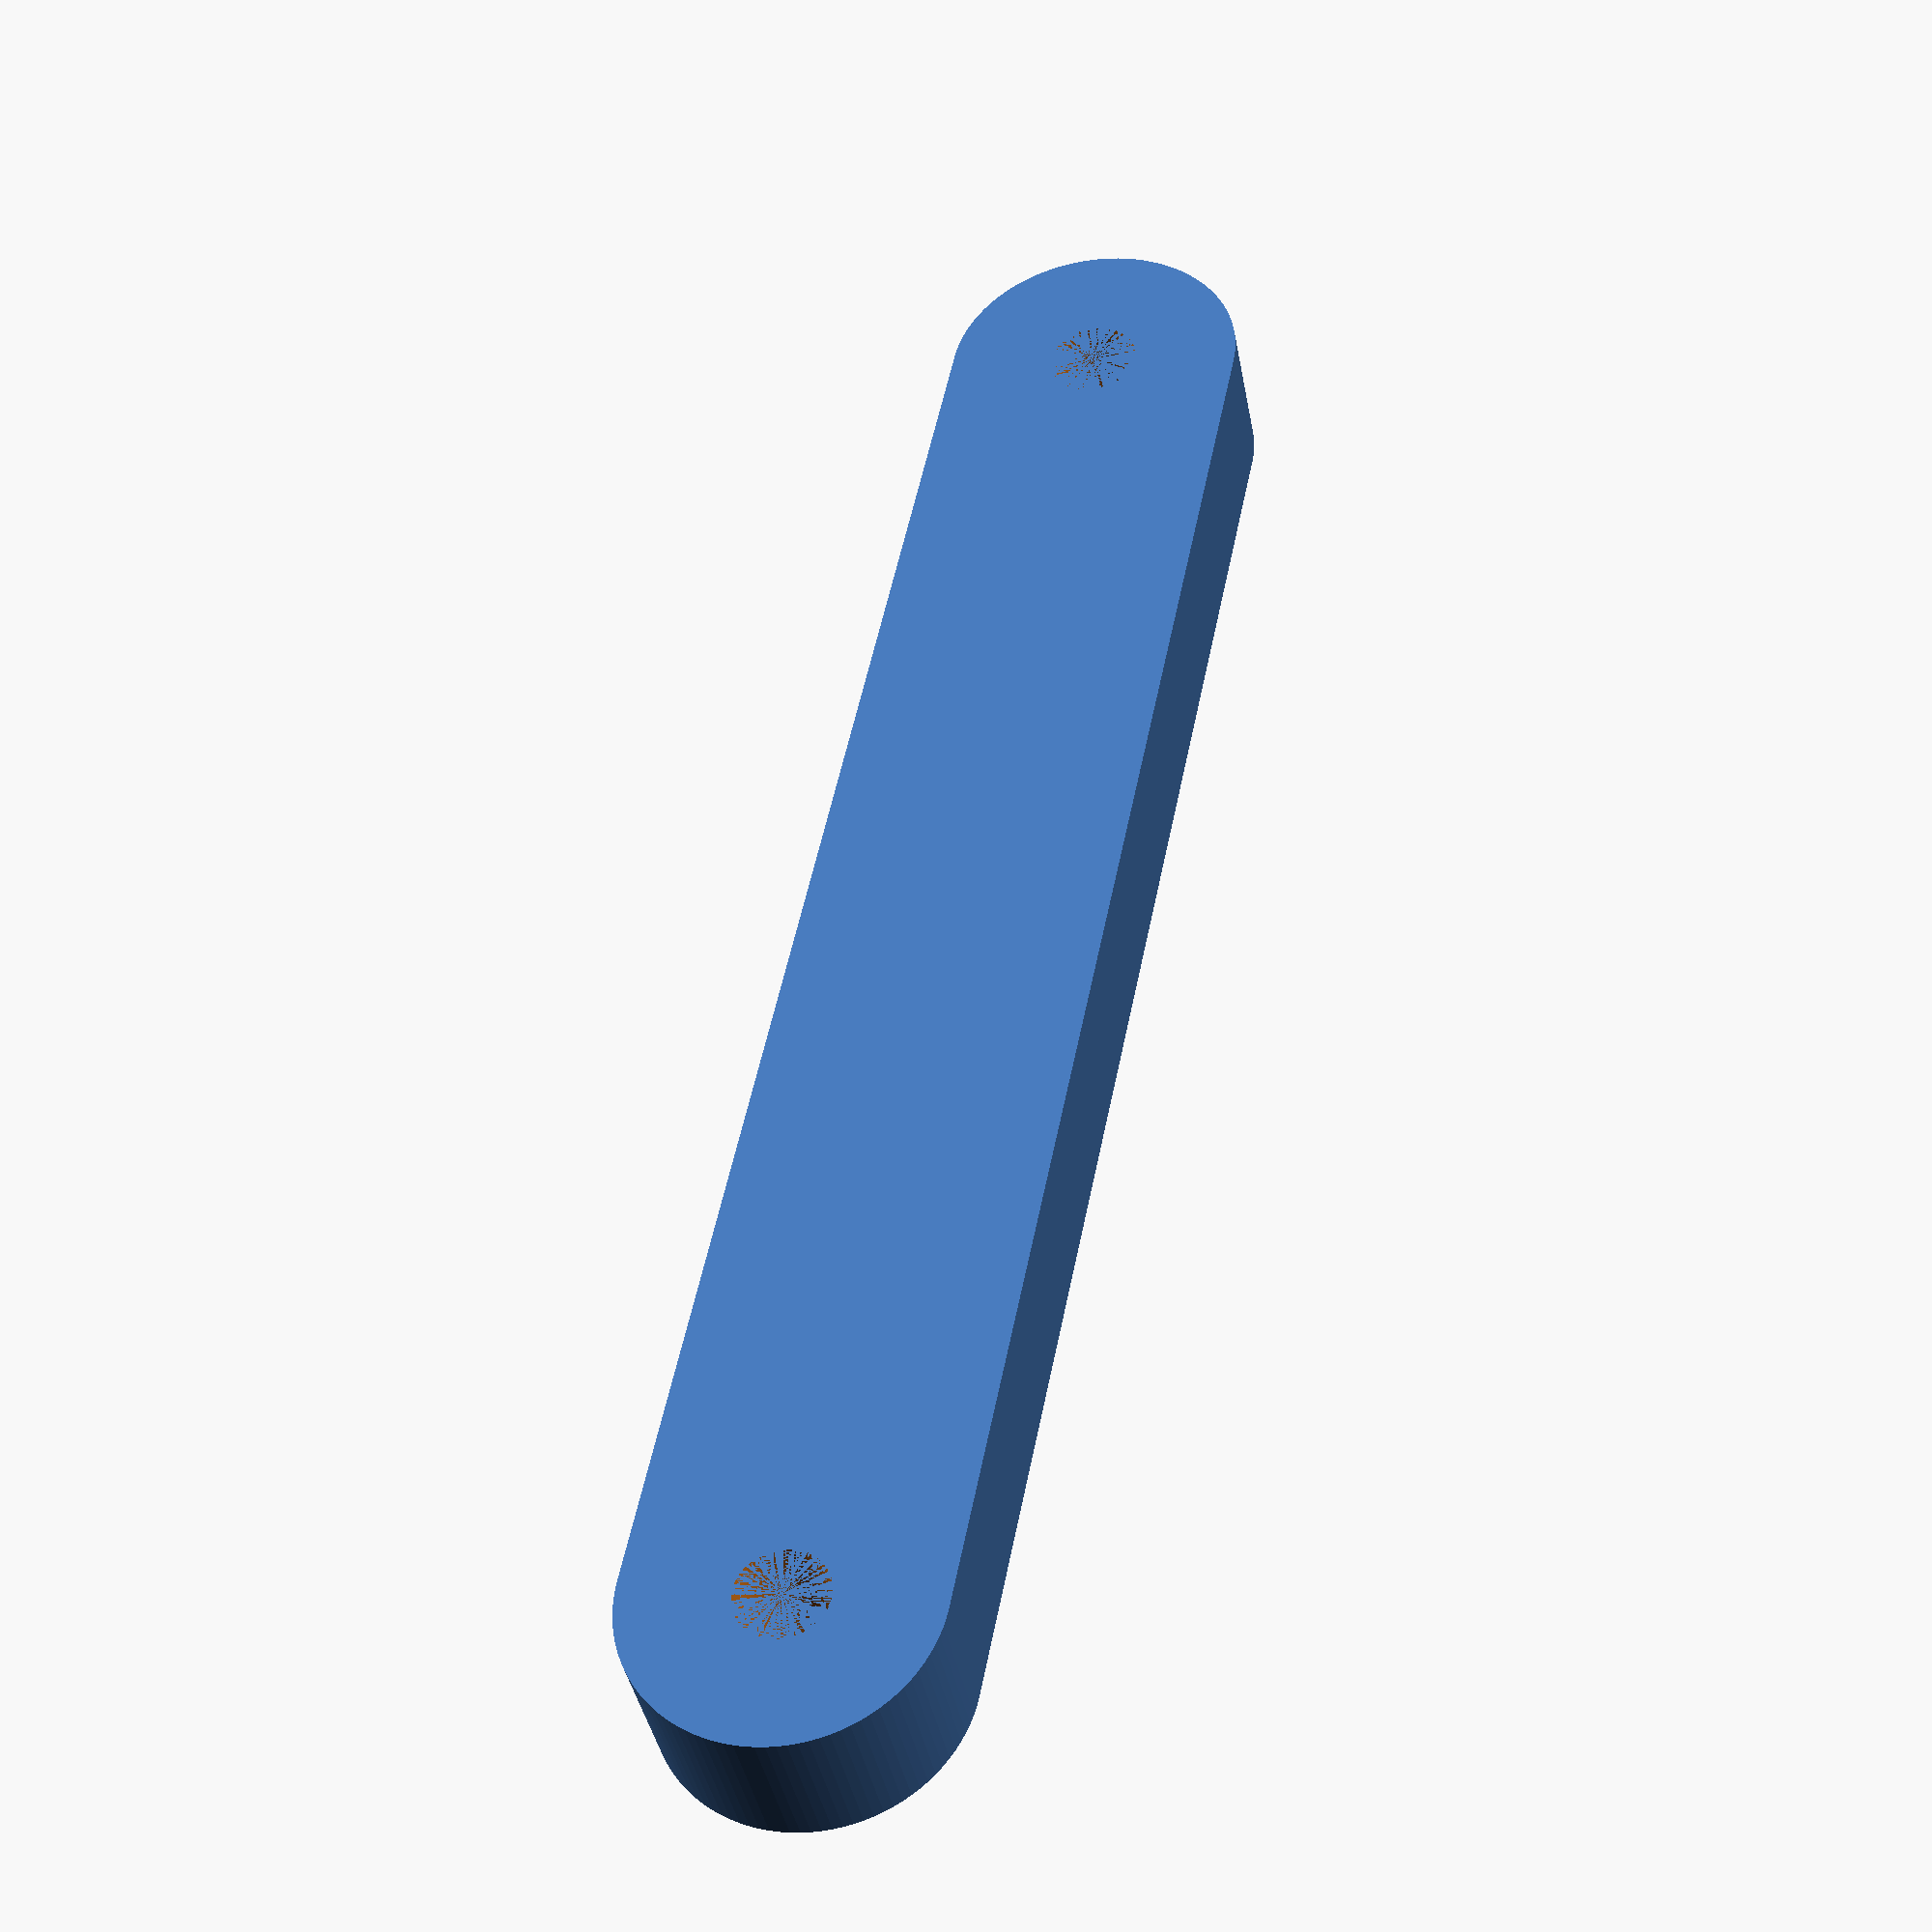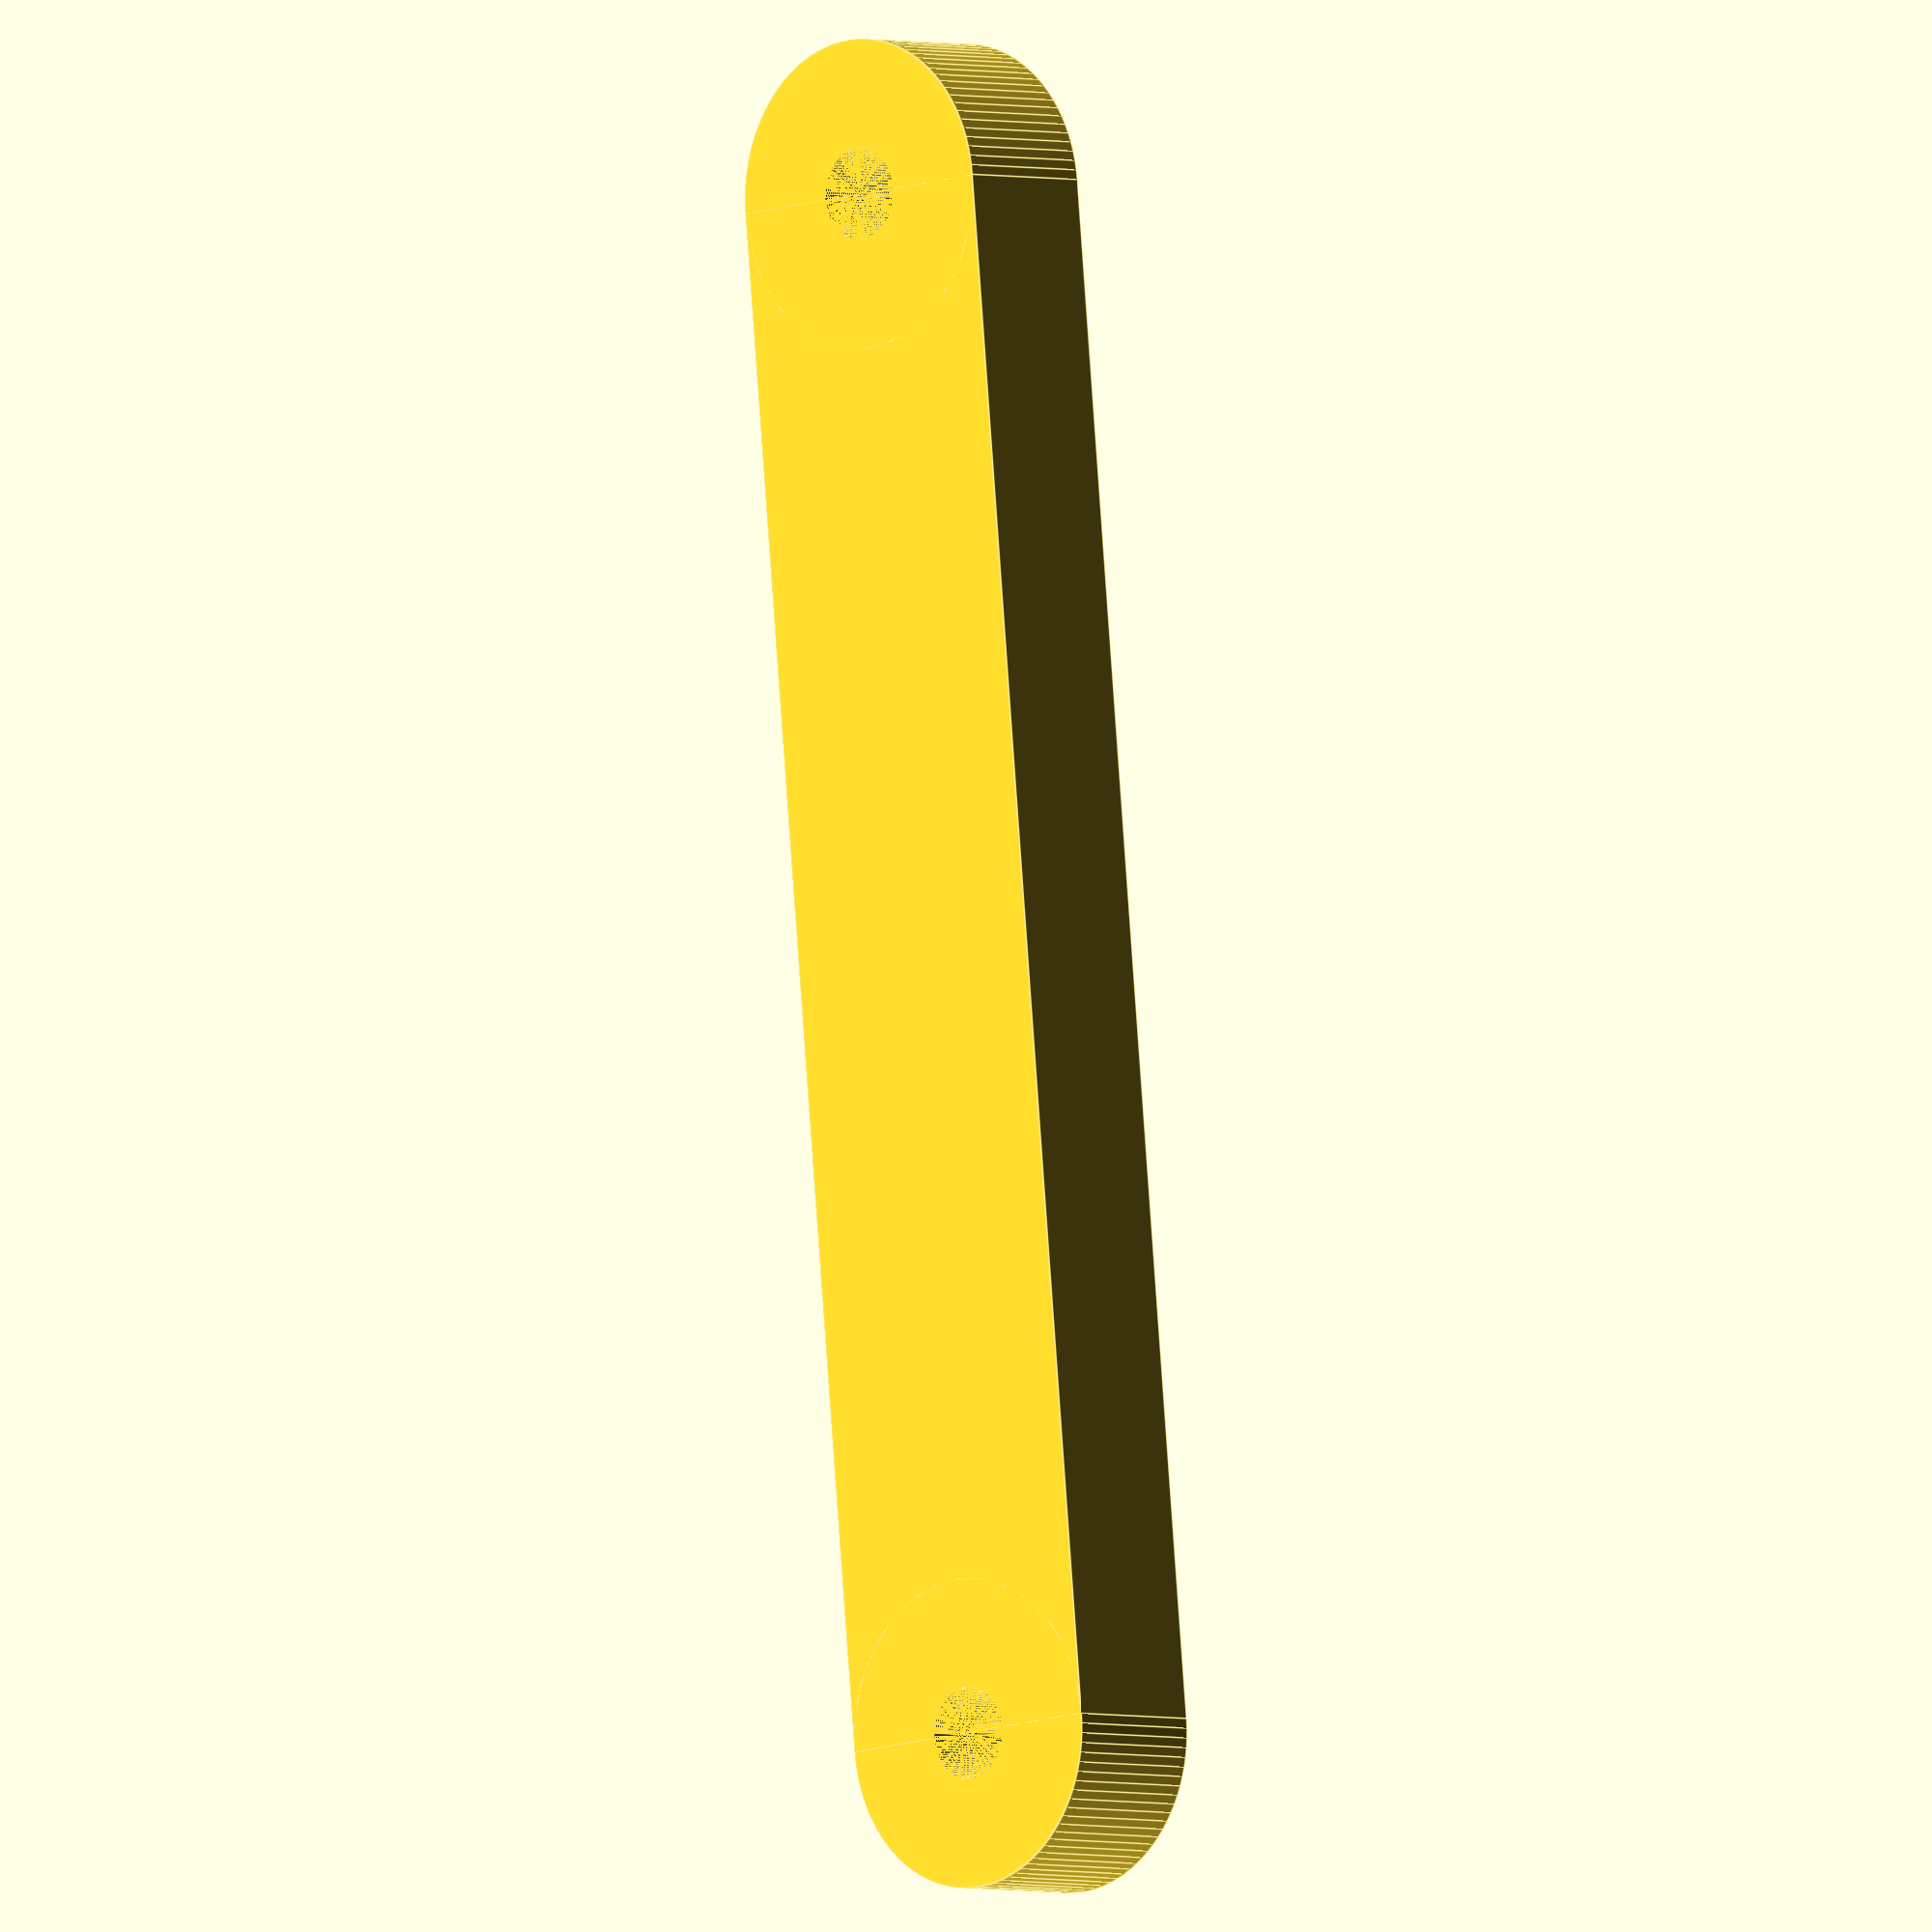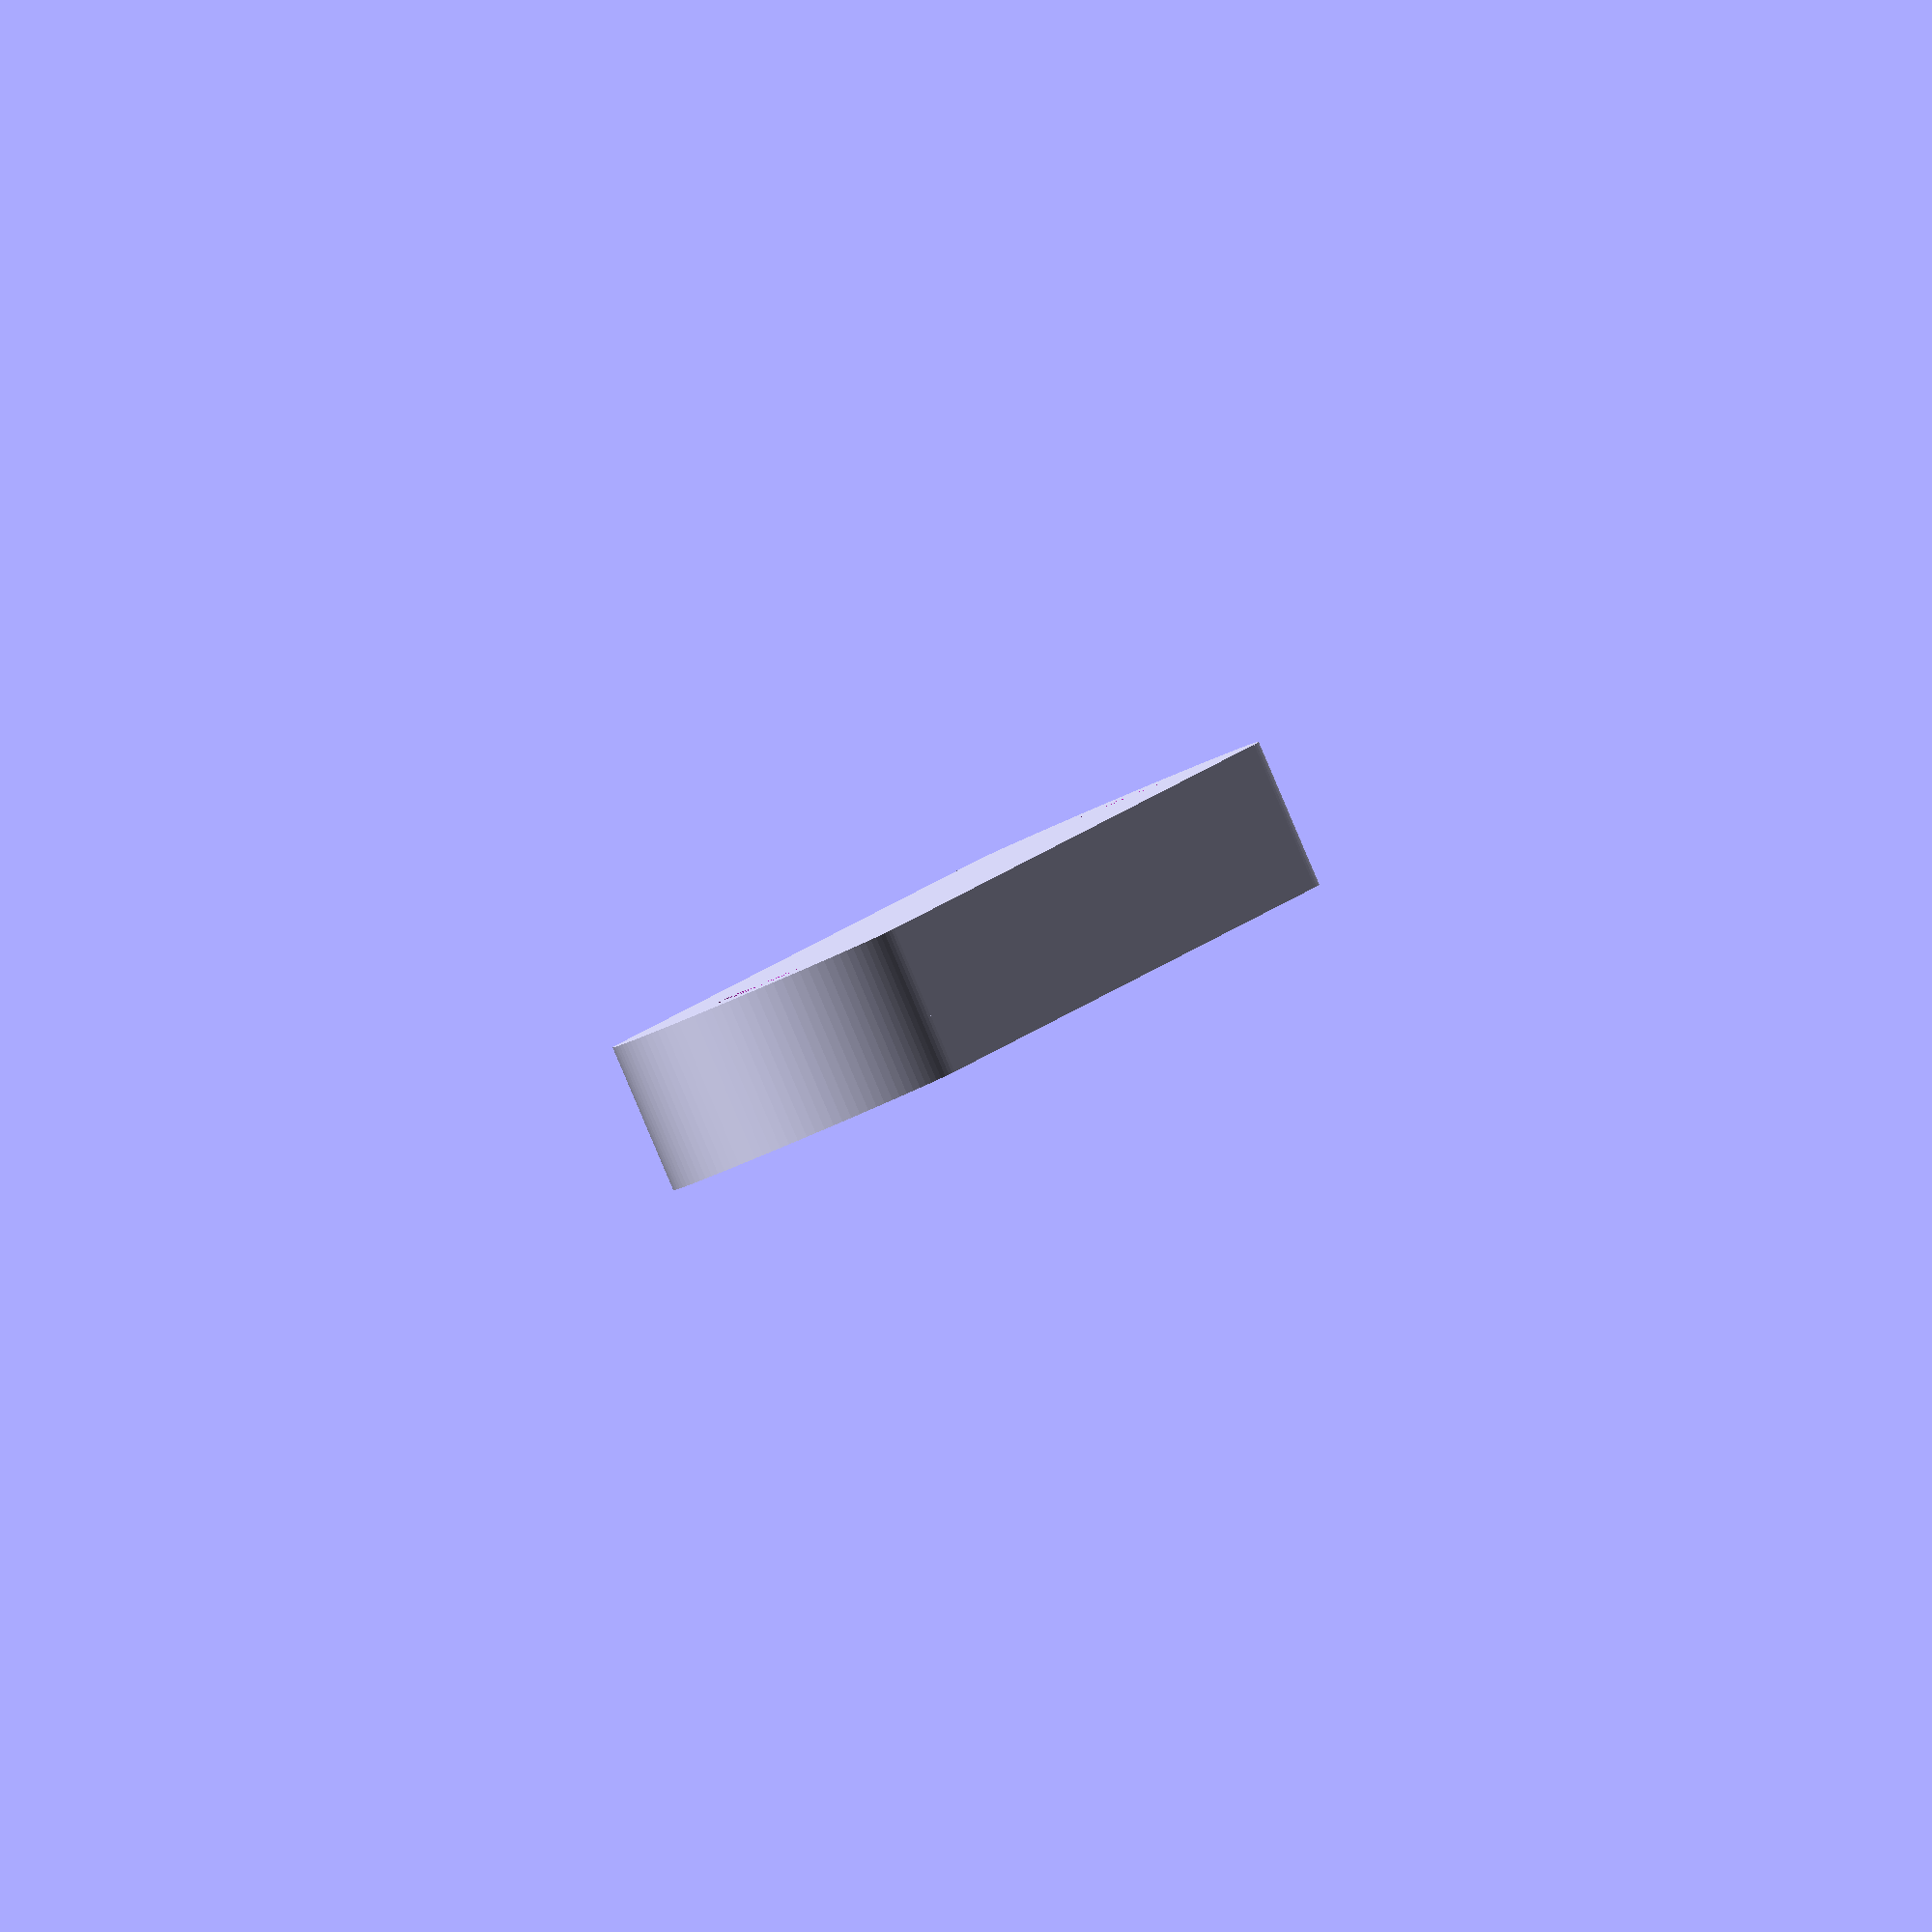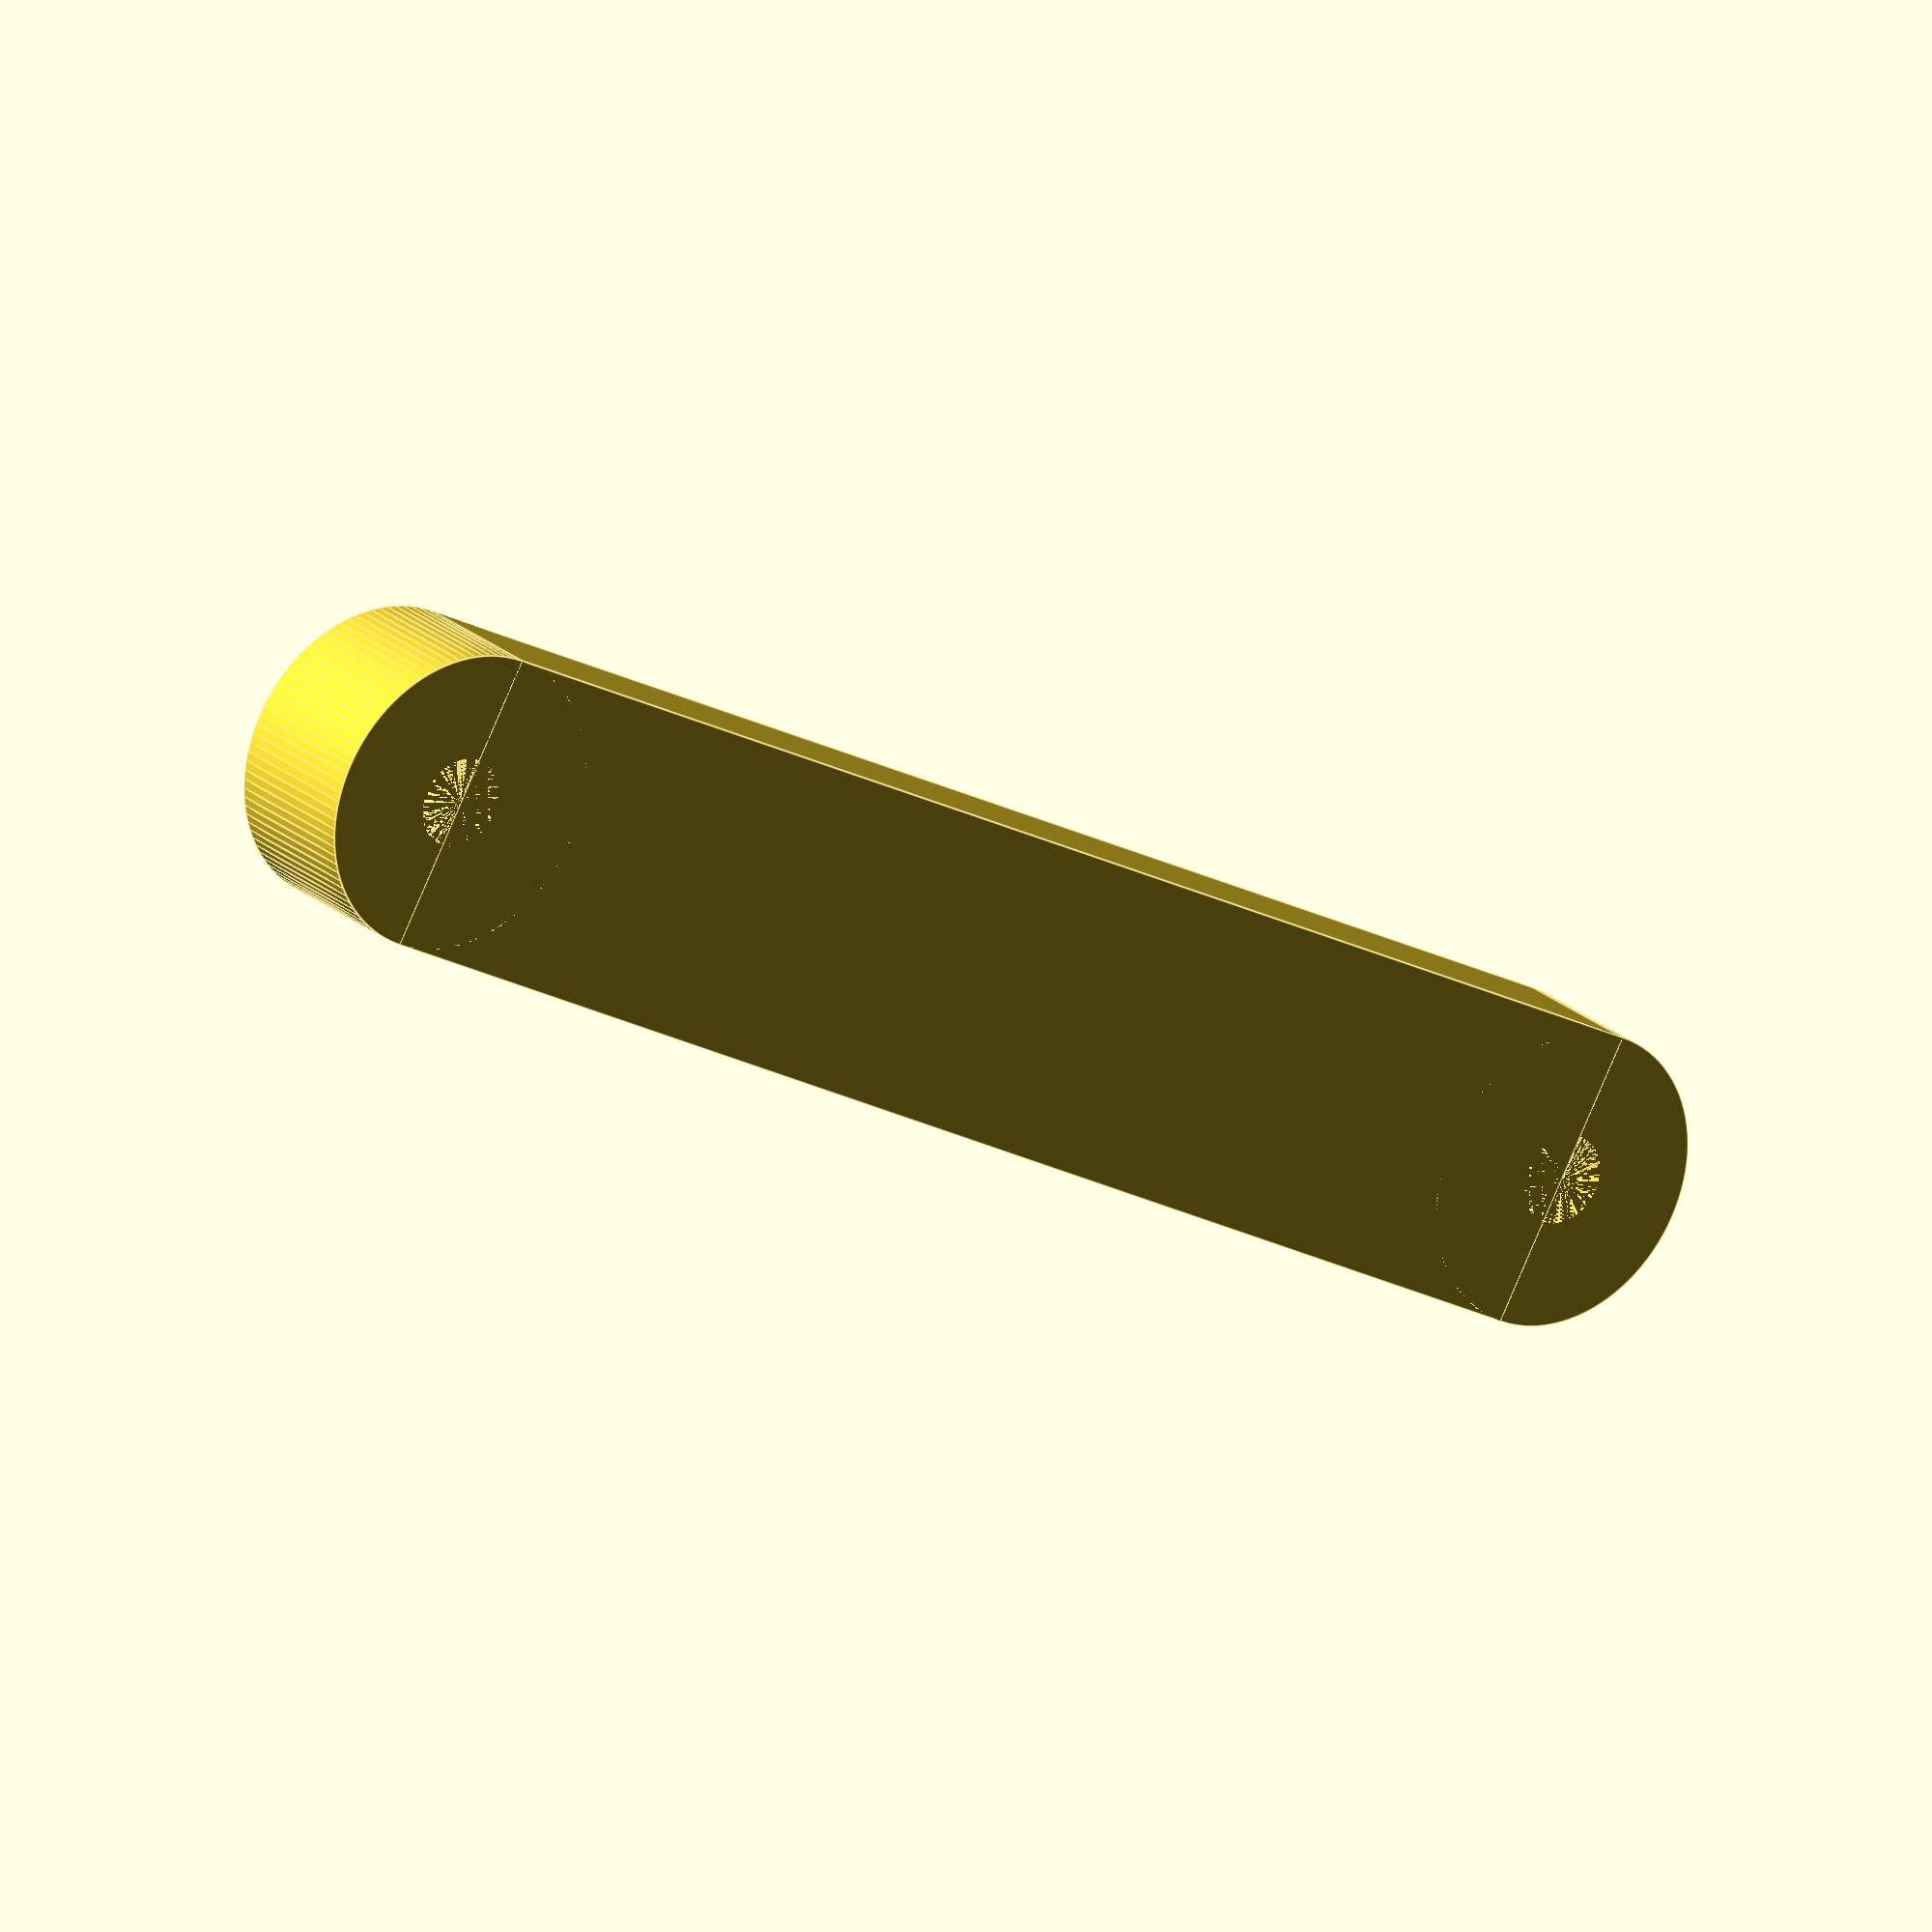
<openscad>
$fn=100;

height = 10;
width = 50;
depth = 10;
rodDia = 8;
screwDia = 3;

outHeight = 6;
outDia = 8;

module arm() difference() {
    difference() {
        union() {
            translate([width/2, 0, 0]) cylinder(height/2, depth/2, depth/2, true);
            translate([-width/2, 0, 0]) cylinder(height/2, depth/2, depth/2, true);
            cube([ width, depth, height/2], true);
        }
        translate([width/2, 0, 0]) cylinder(height/2,       screwDia/2, screwDia/2, true);
    }
    translate([-width/2, 0, 0]) cylinder(height/2,       screwDia/2, screwDia/2, true);
}

module center() difference() {
       translate([0,0,-height/4]) cylinder( height, rodDia, rodDia );
       union() {
            translate([0,0,height/2]) cylinder( height/2, rodDia/2, rodDia/2, true );
           rotate([0,0,90]) translate([-rodDia/2,0,height/2]) cube([ rodDia, rodDia, height/2], true );
       }
   }
   
   
module outlet() difference() {
   difference() {
    difference() {
        union() {
            translate([width/4, 0, 0]) cylinder(outHeight, depth*0.75, depth*0.75, true);
            translate([-width/4, 0, 0]) cylinder(outHeight, depth*0.75, depth*0.75, true);
            cube([ width/2, depth*1.5, outHeight], true);
        }
        translate([width/4, 0, 0]) cylinder(outHeight,       screwDia/2, screwDia/2, true);
    }
    translate([-width/4, 0, 0]) cylinder(outHeight,       screwDia/2, screwDia/2, true);
    }
    cylinder(outHeight, outDia/2, outDia/2, true);
}
      
module externalHolder() union() {
    rotate([0,0,45]) {
        arm();
    }
    rotate([0,0,-45]) {
        arm();
    }
}
  
module rodHolder() union() {
    externalHolder();
    center();
}

arm();


</openscad>
<views>
elev=218.9 azim=281.4 roll=169.9 proj=p view=wireframe
elev=2.6 azim=95.5 roll=222.8 proj=o view=edges
elev=268.8 azim=255.4 roll=337.0 proj=o view=wireframe
elev=336.5 azim=29.1 roll=324.3 proj=o view=edges
</views>
